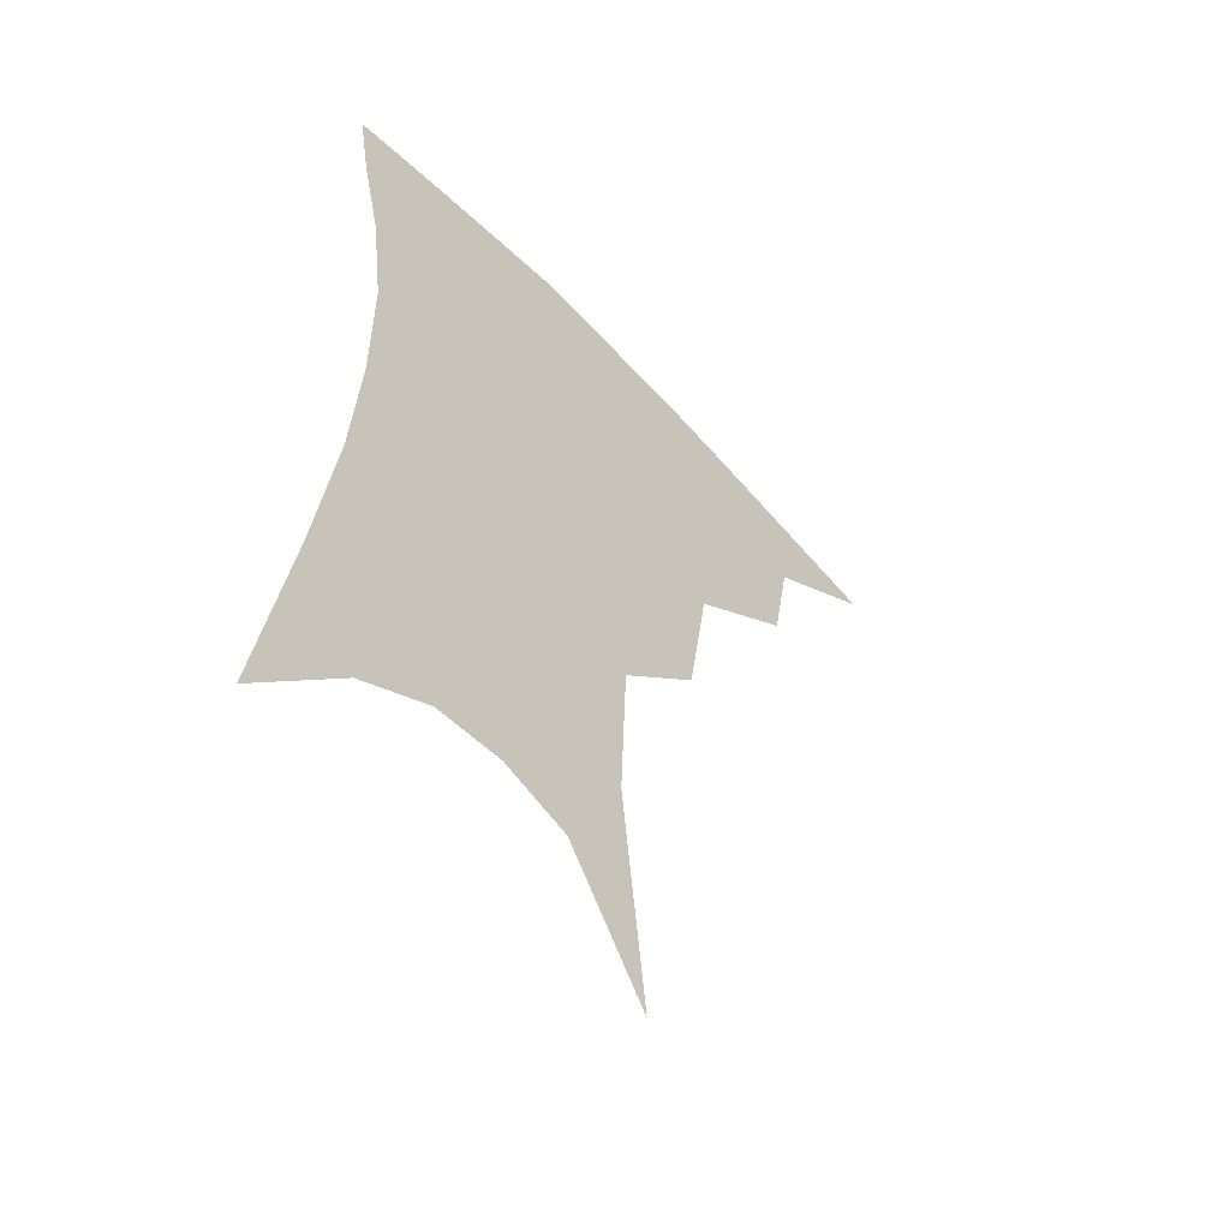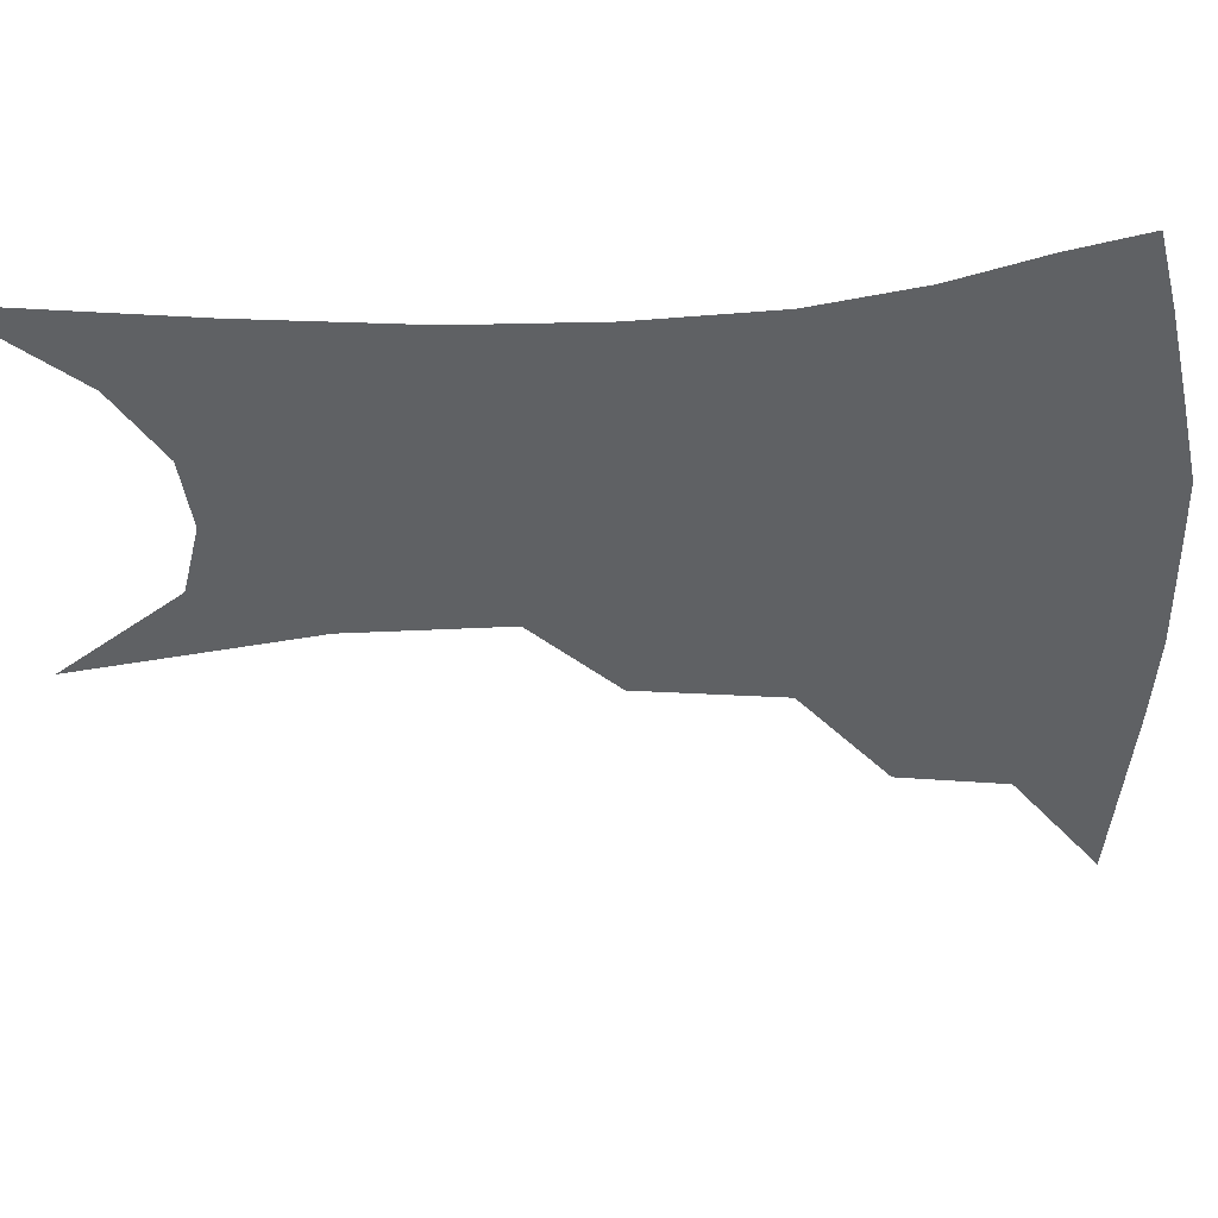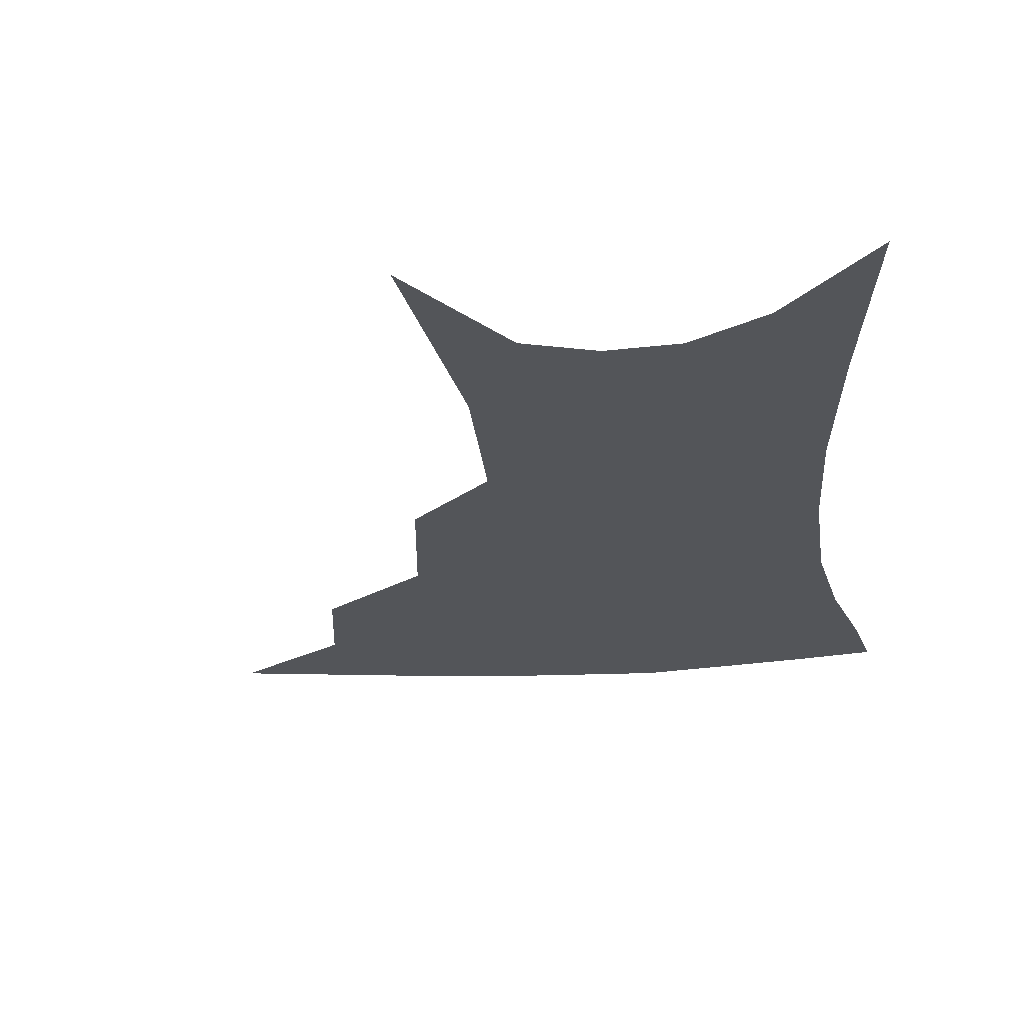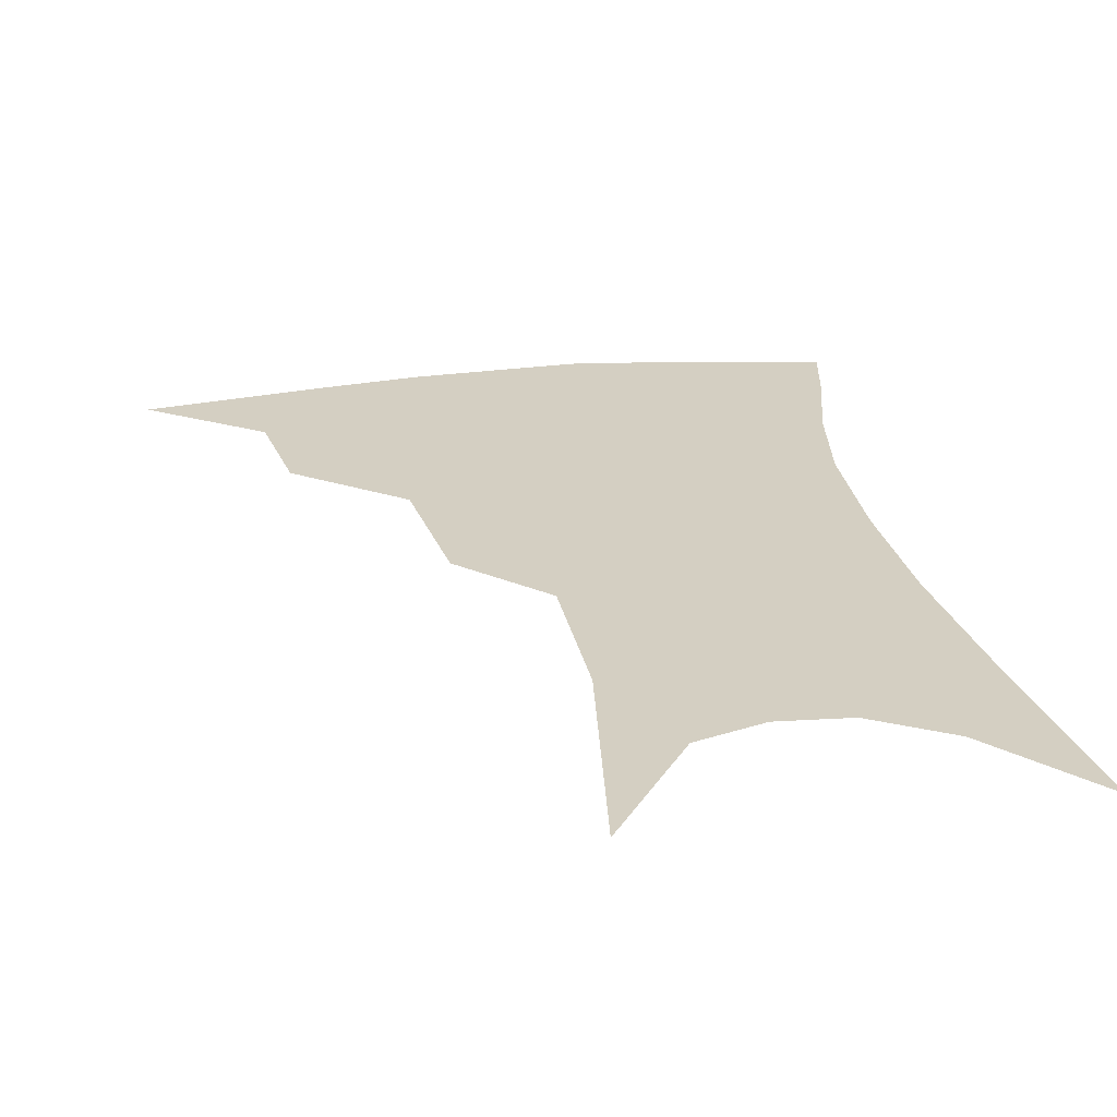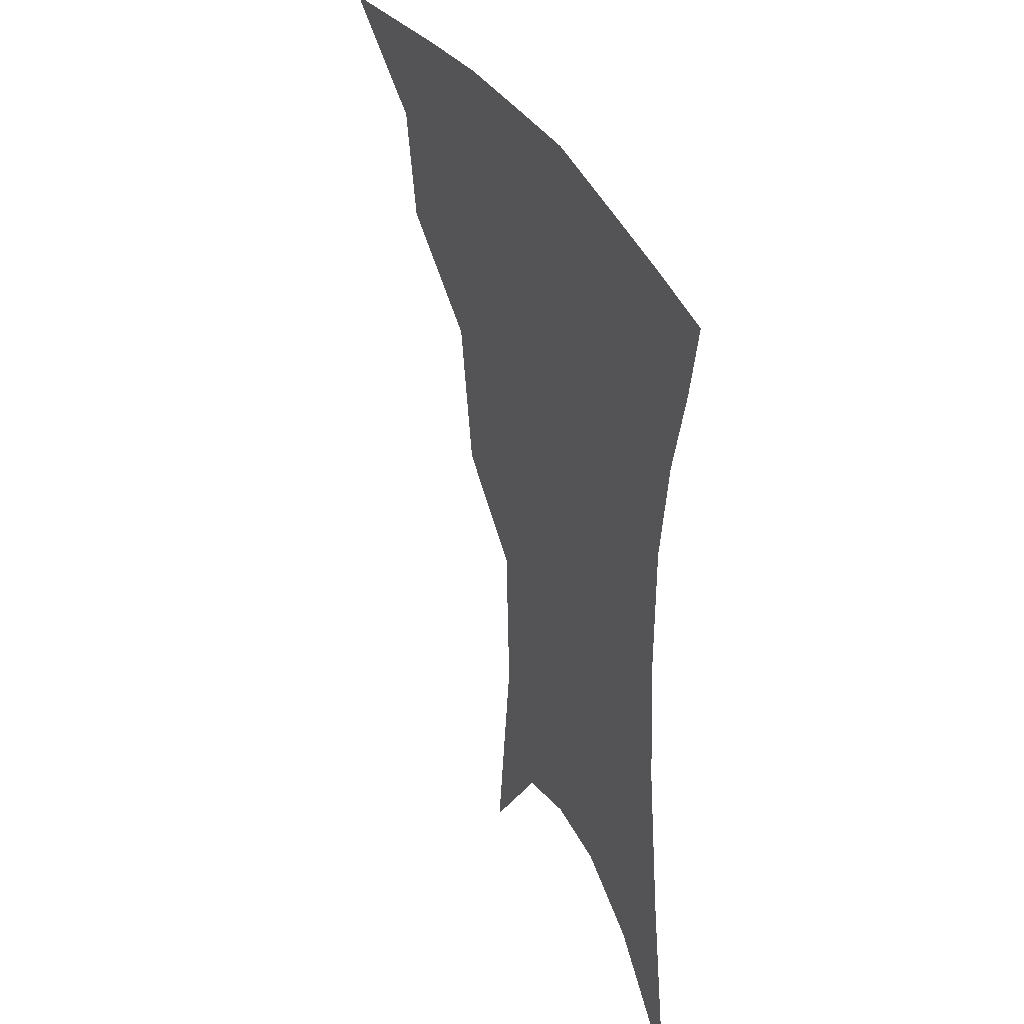
<metadata>
{"format":"obj","ext":"obj","renderer":"f3d","projection":"perspective","resolution":1024,"background":"white","views":[{"elev":-55.8,"azim":132.7,"up":"+Y"},{"elev":-45.8,"azim":95.3,"up":"+Z"},{"elev":-24.2,"azim":7.8,"up":"+Z"},{"elev":25.7,"azim":-8.7,"up":"+Z"},{"elev":38.8,"azim":64.5,"up":"+Y"}]}
</metadata>
<code>
v 468.8 345.9 0
v 507.1 293.8 0
v 501.6 323.8 0
v 496.2 350.9 0
v 544.1 230.4 0
v 537.8 271 0
v 531.9 302.3 0
v 527.6 329.5 0
v 522.6 355.6 0
v 562.3 94.54 0
v 569.8 163.1 0
v 568 207.9 0
v 562.9 248.6 0
v 559.1 282.6 0
v 556.1 309.6 0
v 552.6 333.8 0
v 548.5 359.7 0
v 586.4 130.9 0
v 588 179.7 0
v 585 220.9 0
v 582 258.4 0
v 580.1 287.6 0
v 578.9 313 0
v 578.3 336.5 0
v 574.7 361.7 0
v 606.1 137.7 0
v 605 185.5 0
v 602.3 225.9 0
v 600.7 261.7 0
v 600.6 290.7 0
v 601.1 315 0
v 601.4 337.5 0
v 599.3 363.5 0
v 626.5 136.5 0
v 622.2 188.2 0
v 619.7 226.6 0
v 619.1 259.7 0
v 620.1 289 0
v 622.1 314.4 0
v 624.2 337.2 0
v 625.7 360.1 0
v 648.1 124.4 0
v 641 179.7 0
v 638.1 218.7 0
v 637.3 253 0
v 638.5 286.6 0
v 642.1 313.2 0
v 646.2 335.2 0
v 648.8 356.9 0
v 674.9 94.99 0
v 665.5 154.2 0
v 659.4 200.9 0
v 656.8 239.2 0
v 656.7 276.7 0
v 660.6 306.7 0
v 666.6 332.3 0
v 670.3 353.4 0
v 721 361 0
f 3 4 1
f 6 7 2
f 2 7 3
f 7 8 3
f 3 8 4
f 8 9 4
f 12 13 5
f 5 13 6
f 13 14 6
f 6 14 7
f 14 15 7
f 7 15 8
f 15 16 8
f 8 16 9
f 16 17 9
f 10 18 11
f 18 19 11
f 11 19 12
f 19 20 12
f 12 20 13
f 20 21 13
f 13 21 14
f 21 22 14
f 14 22 15
f 22 23 15
f 15 23 16
f 23 24 16
f 16 24 17
f 24 25 17
f 18 26 19
f 26 27 19
f 19 27 20
f 27 28 20
f 20 28 21
f 28 29 21
f 21 29 22
f 29 30 22
f 22 30 23
f 30 31 23
f 23 31 24
f 31 32 24
f 24 32 25
f 32 33 25
f 26 34 27
f 34 35 27
f 27 35 28
f 35 36 28
f 28 36 29
f 36 37 29
f 29 37 30
f 37 38 30
f 30 38 31
f 38 39 31
f 31 39 32
f 39 40 32
f 32 40 33
f 40 41 33
f 34 42 35
f 42 43 35
f 35 43 36
f 43 44 36
f 36 44 37
f 44 45 37
f 37 45 38
f 45 46 38
f 38 46 39
f 46 47 39
f 39 47 40
f 47 48 40
f 40 48 41
f 48 49 41
f 42 50 43
f 50 51 43
f 43 51 44
f 51 52 44
f 44 52 45
f 52 53 45
f 45 53 46
f 53 54 46
f 46 54 47
f 54 55 47
f 47 55 48
f 55 56 48
f 48 56 49
f 56 57 49

</code>
